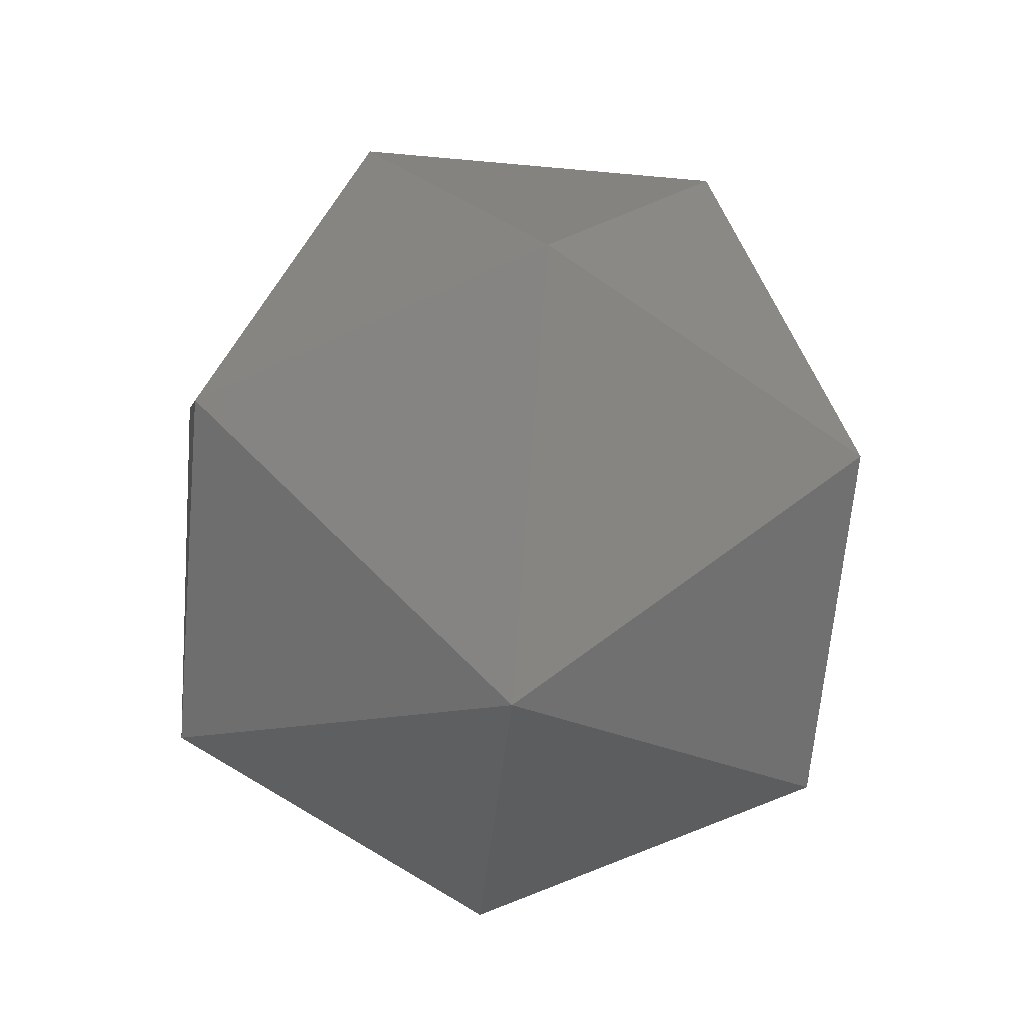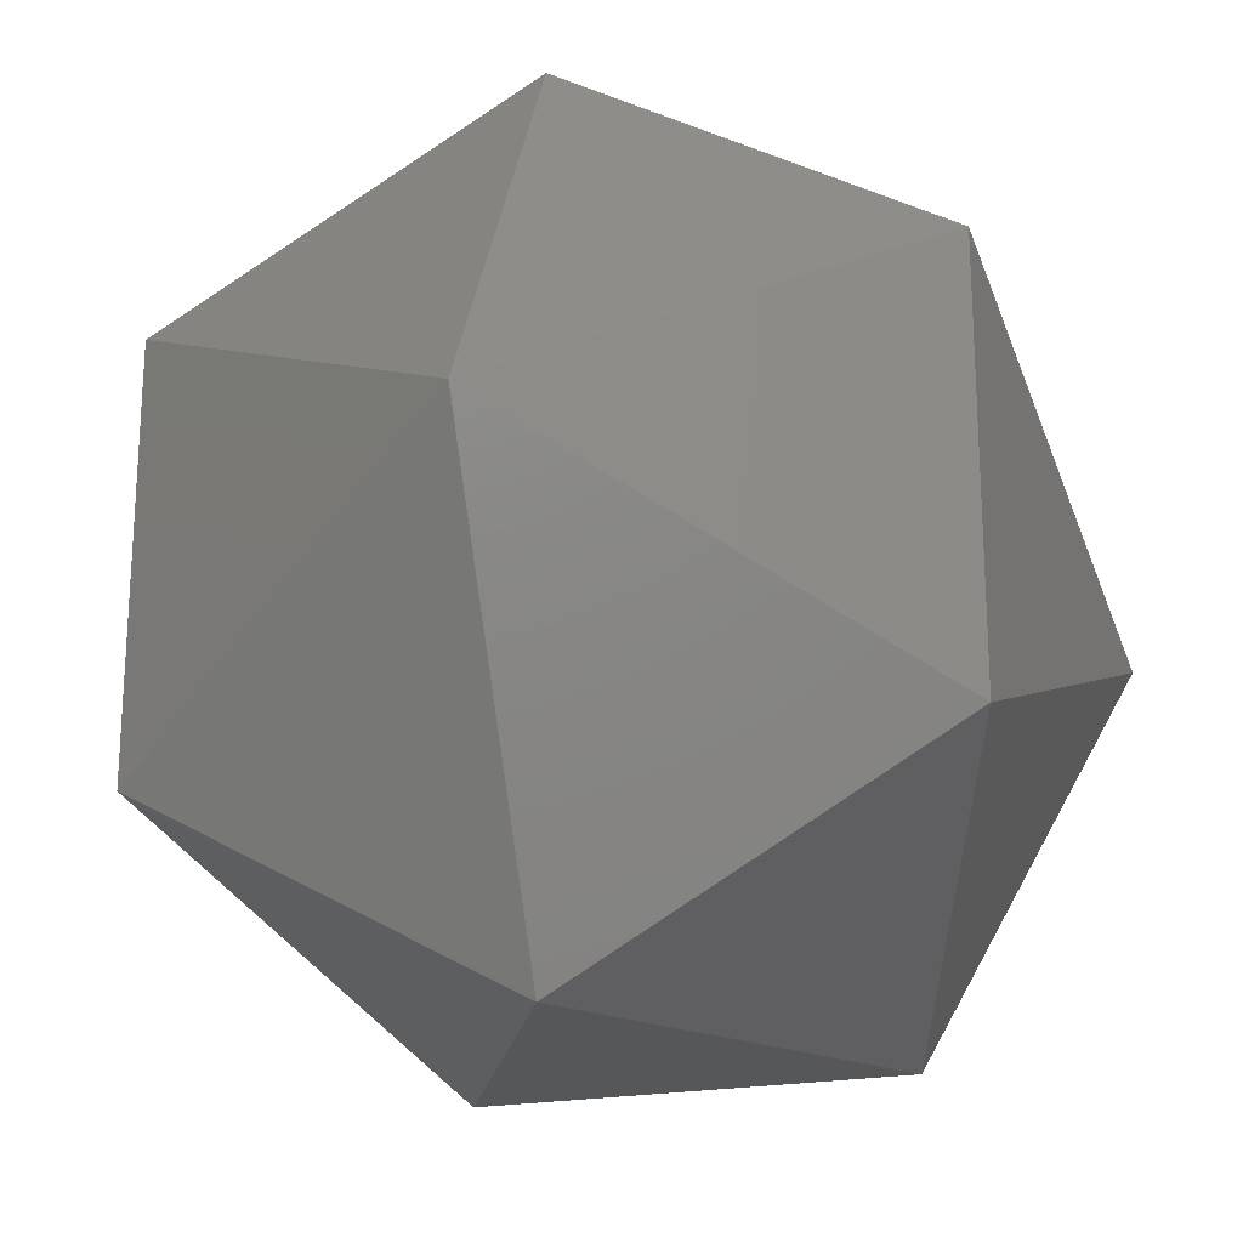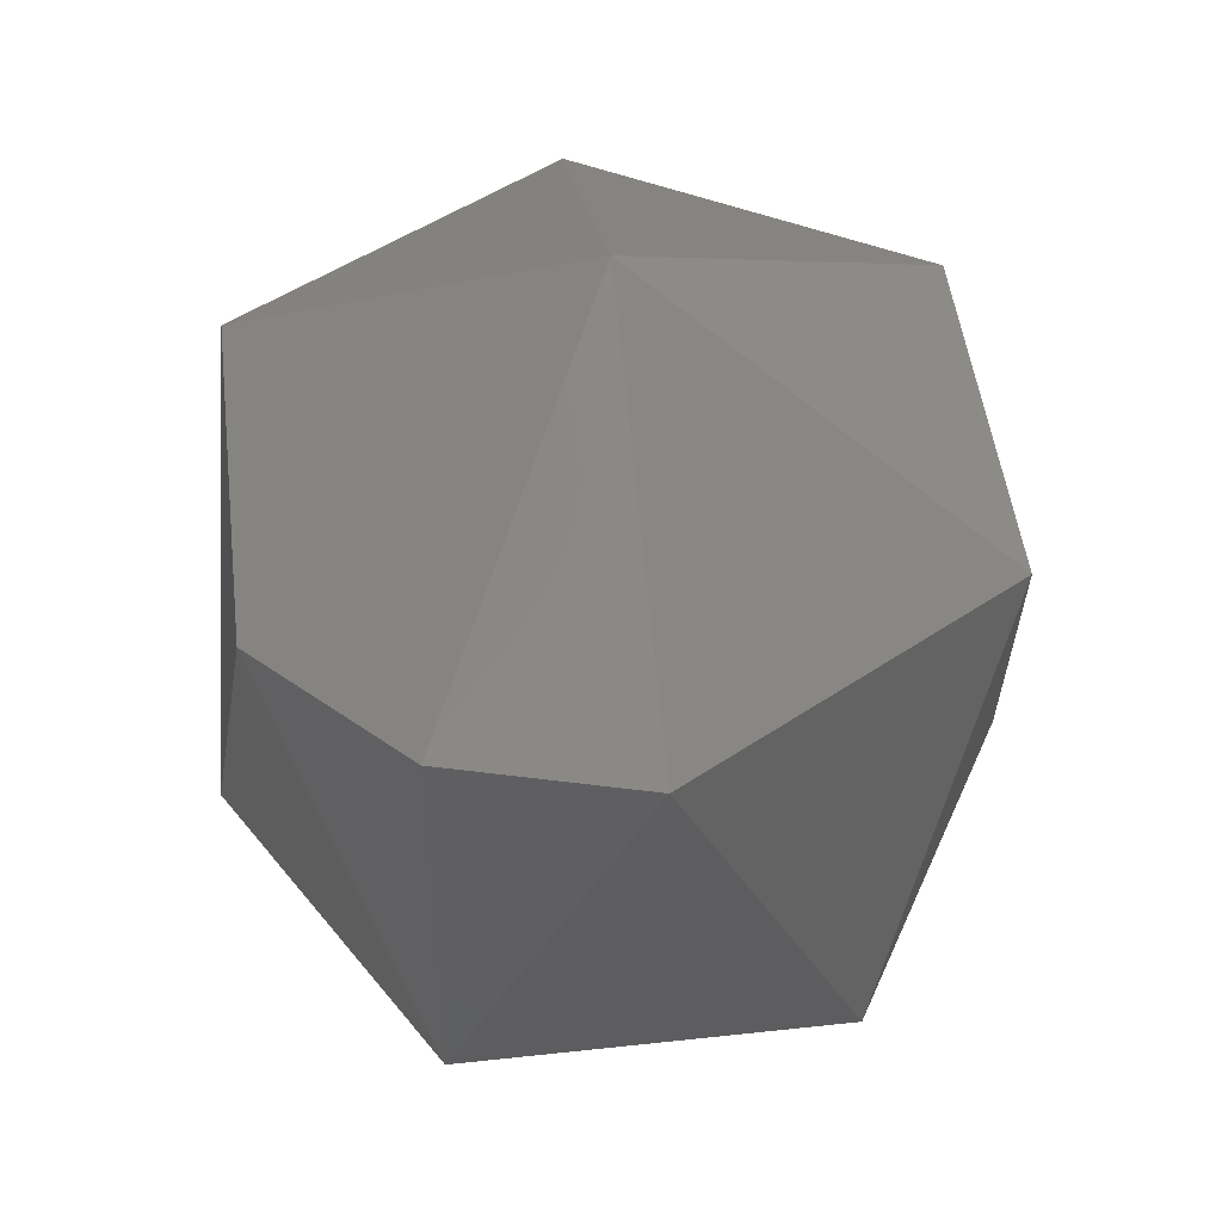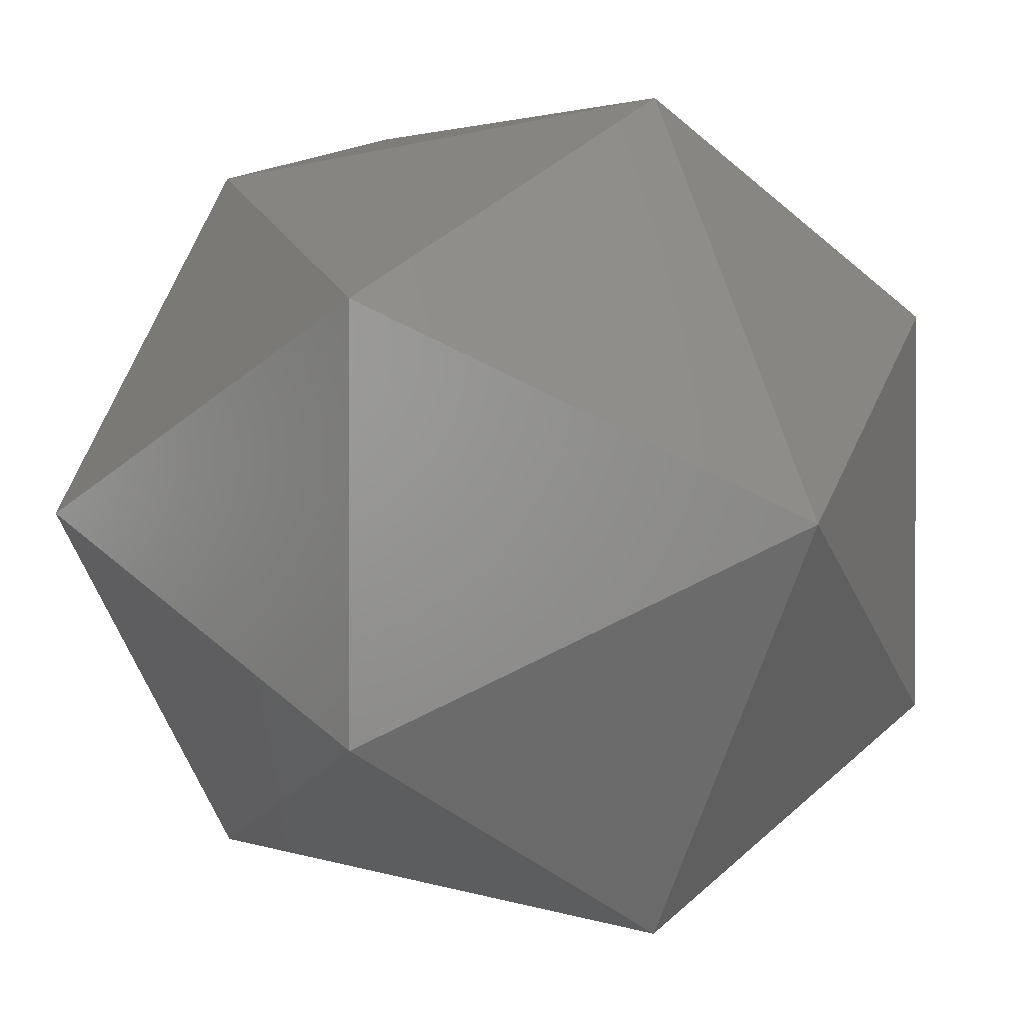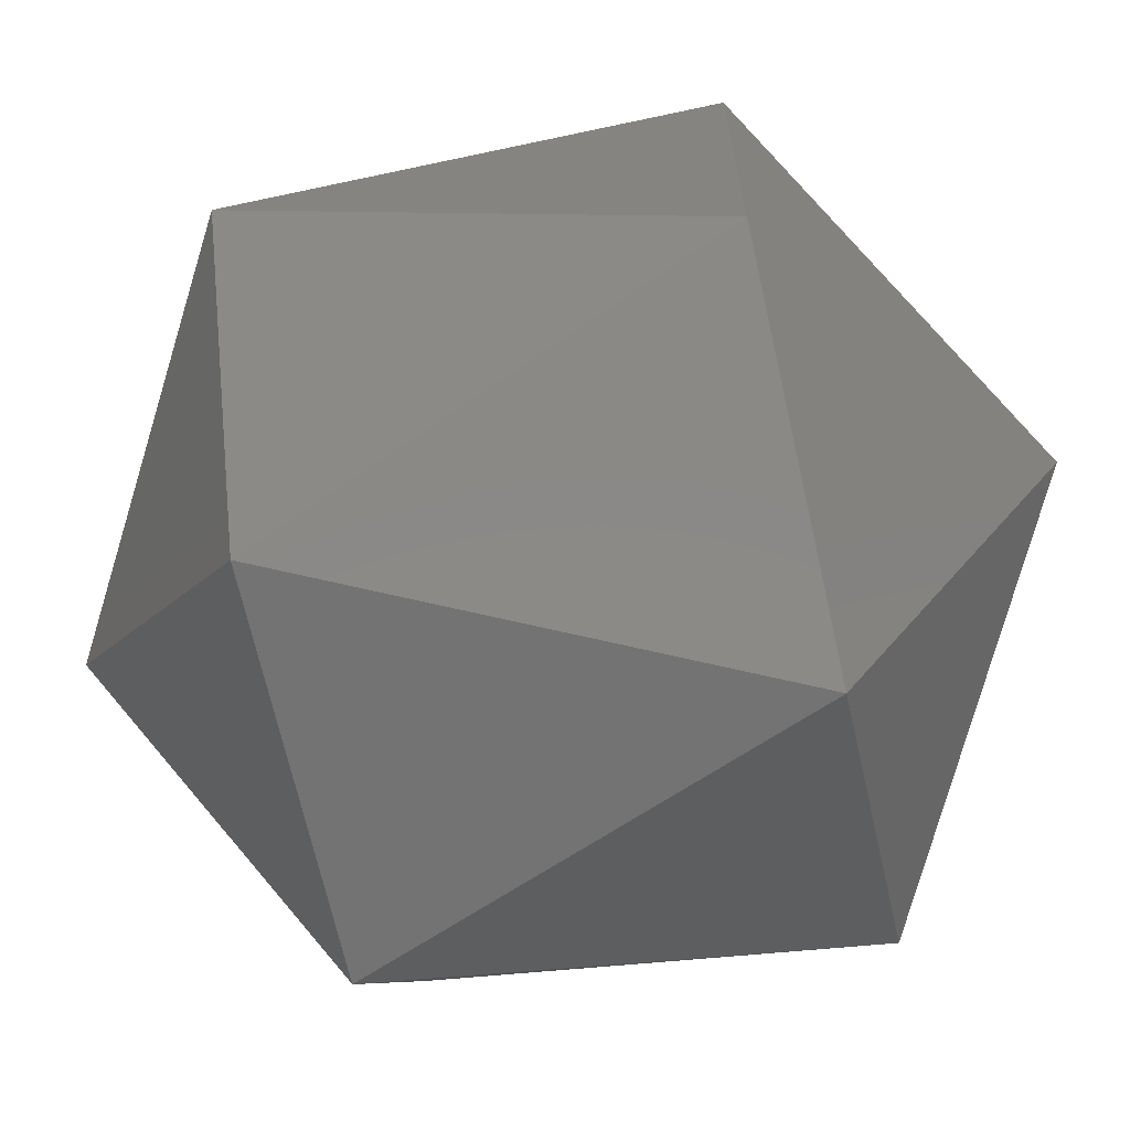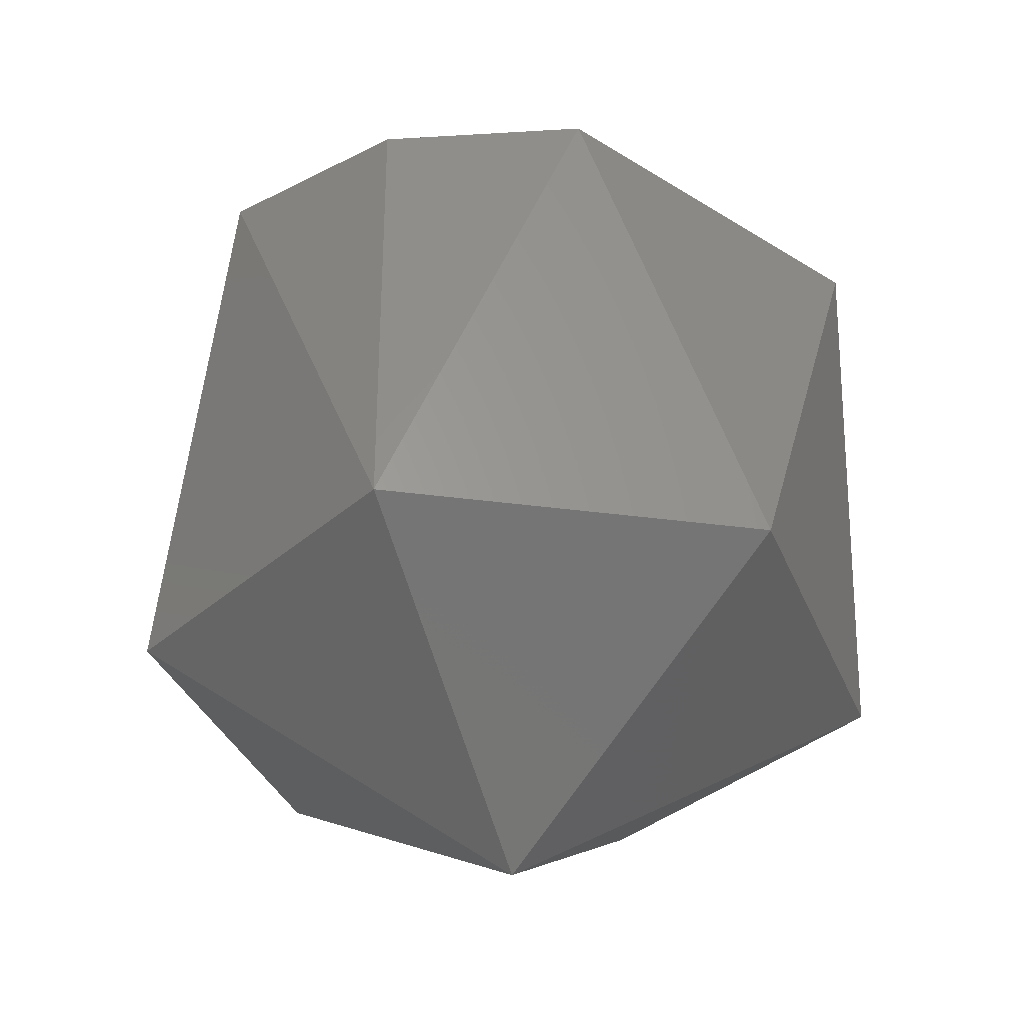
<metadata>
{"format":"stl","ext":"stl","renderer":"f3d","projection":"perspective","resolution":1024,"background":"white","views":[{"elev":-65.7,"azim":114.8,"up":"+Y"},{"elev":-23.2,"azim":15.7,"up":"+Z"},{"elev":49.2,"azim":23.1,"up":"+Y"},{"elev":1.7,"azim":-36.1,"up":"+Z"},{"elev":-68.0,"azim":-77.3,"up":"+Z"},{"elev":-34.4,"azim":19.7,"up":"+Y"}]}
</metadata>
<code>
# stl→obj: 15 verts, 28 faces
v 0.2861 -0.2025 0.8476
v 0.287 -0.2045 0.8478
v 0.287 -0.2025 0.8478
v 0.287 -0.2015 0.8461
v 0.2853 -0.2025 0.8461
v 0.2861 -0.2025 0.8446
v 0.2879 -0.2025 0.8446
v 0.2855 -0.2045 0.8469
v 0.287 -0.2055 0.8461
v 0.2887 -0.2025 0.8461
v 0.2855 -0.2045 0.8452
v 0.2879 -0.2025 0.8476
v 0.287 -0.2045 0.8444
v 0.2885 -0.2045 0.8452
v 0.2885 -0.2045 0.8469
f 1 2 3
f 1 3 4
f 5 1 4
f 6 5 4
f 7 4 4
f 7 6 4
f 8 9 2
f 8 1 5
f 8 2 1
f 10 7 4
f 11 5 6
f 11 8 5
f 11 9 8
f 12 3 2
f 12 4 3
f 12 10 4
f 13 9 9
f 13 11 6
f 13 6 7
f 13 9 11
f 14 7 10
f 14 9 13
f 14 13 7
f 15 2 9
f 15 9 14
f 15 12 2
f 15 10 12
f 15 14 10

</code>
